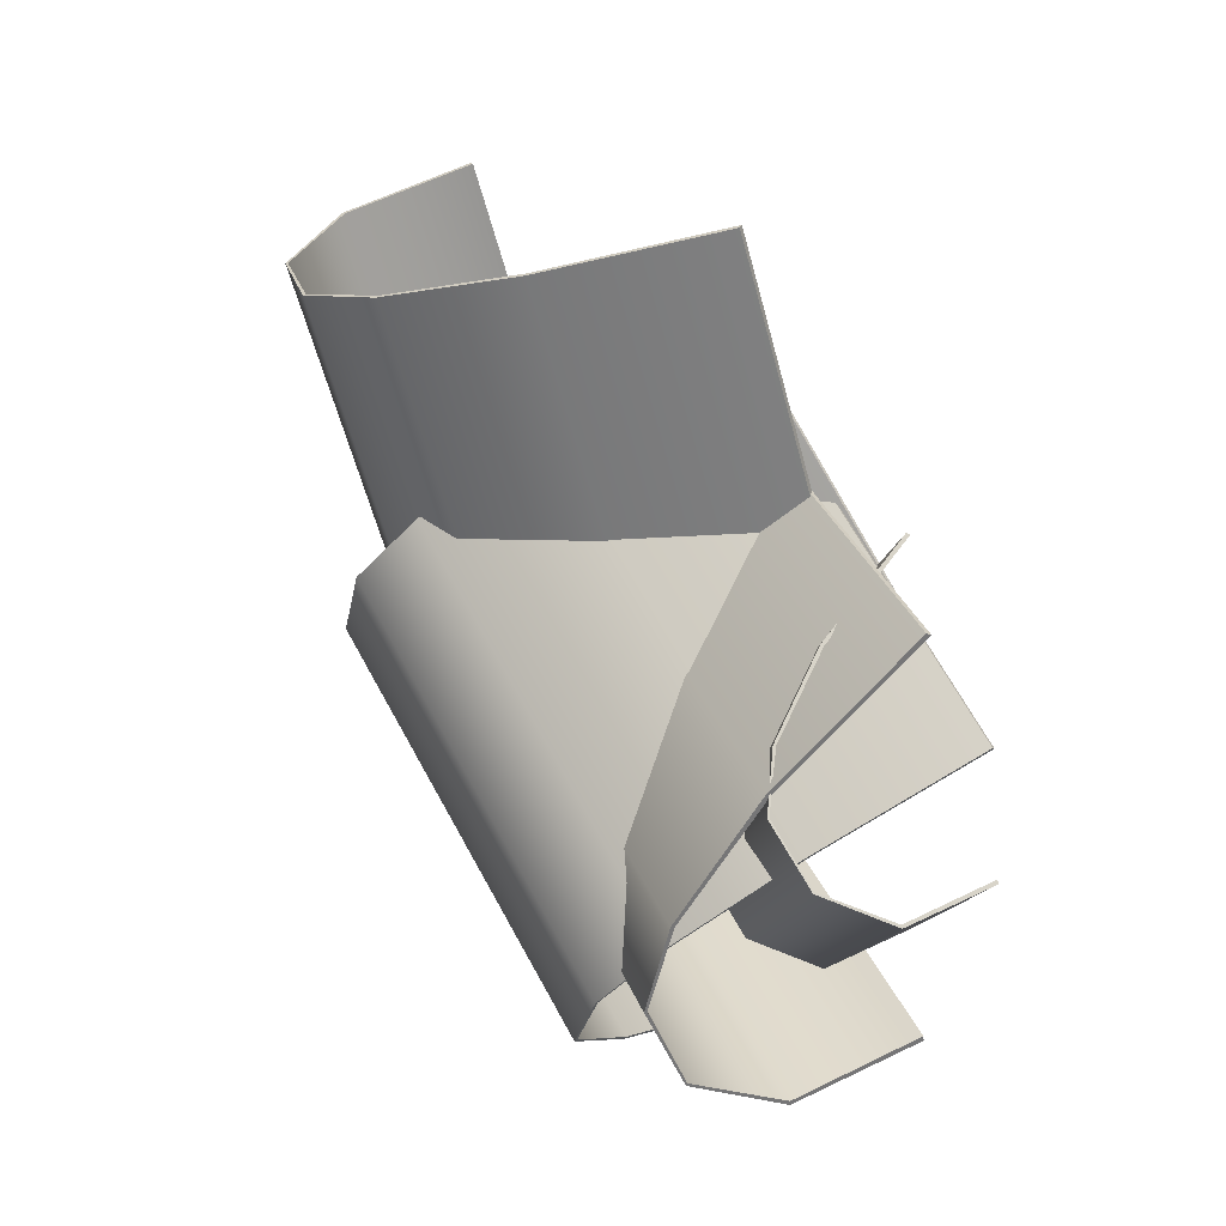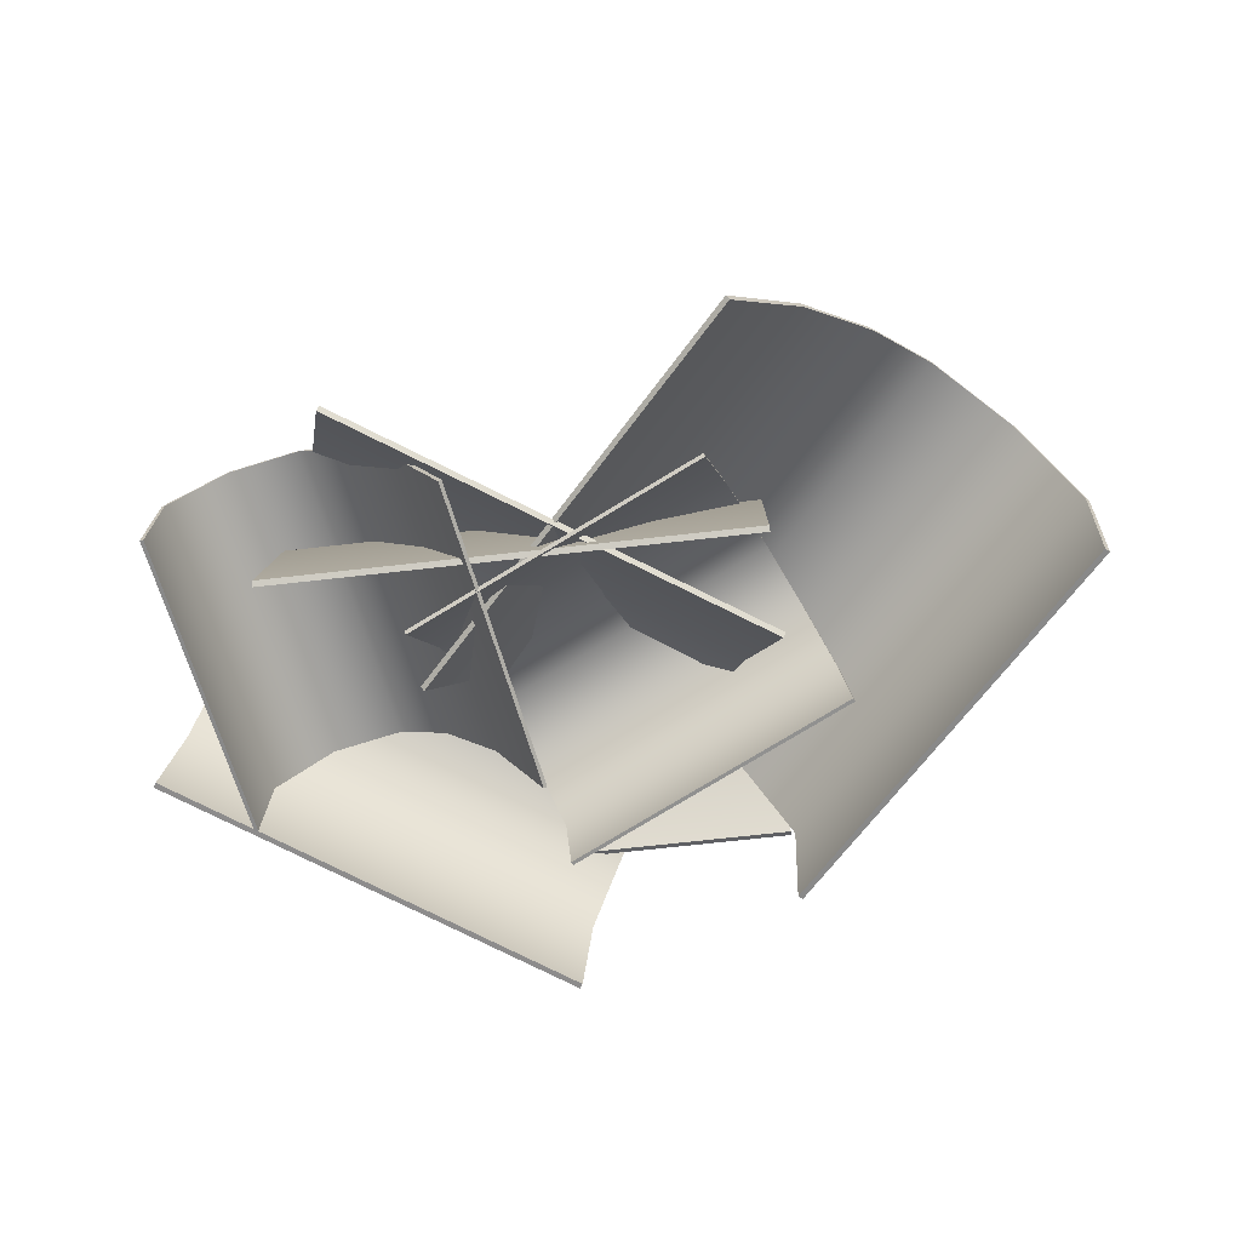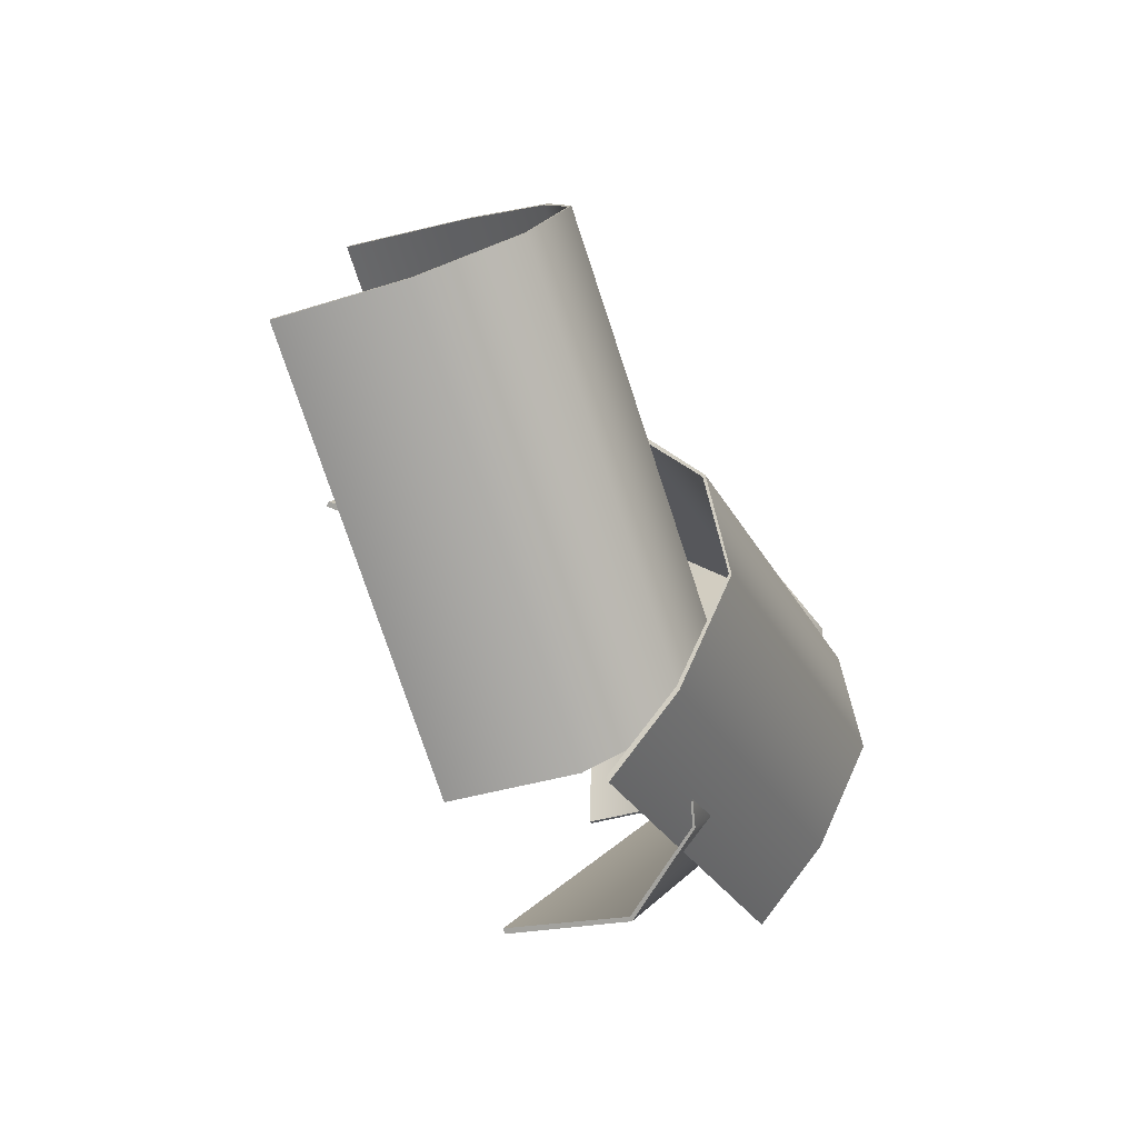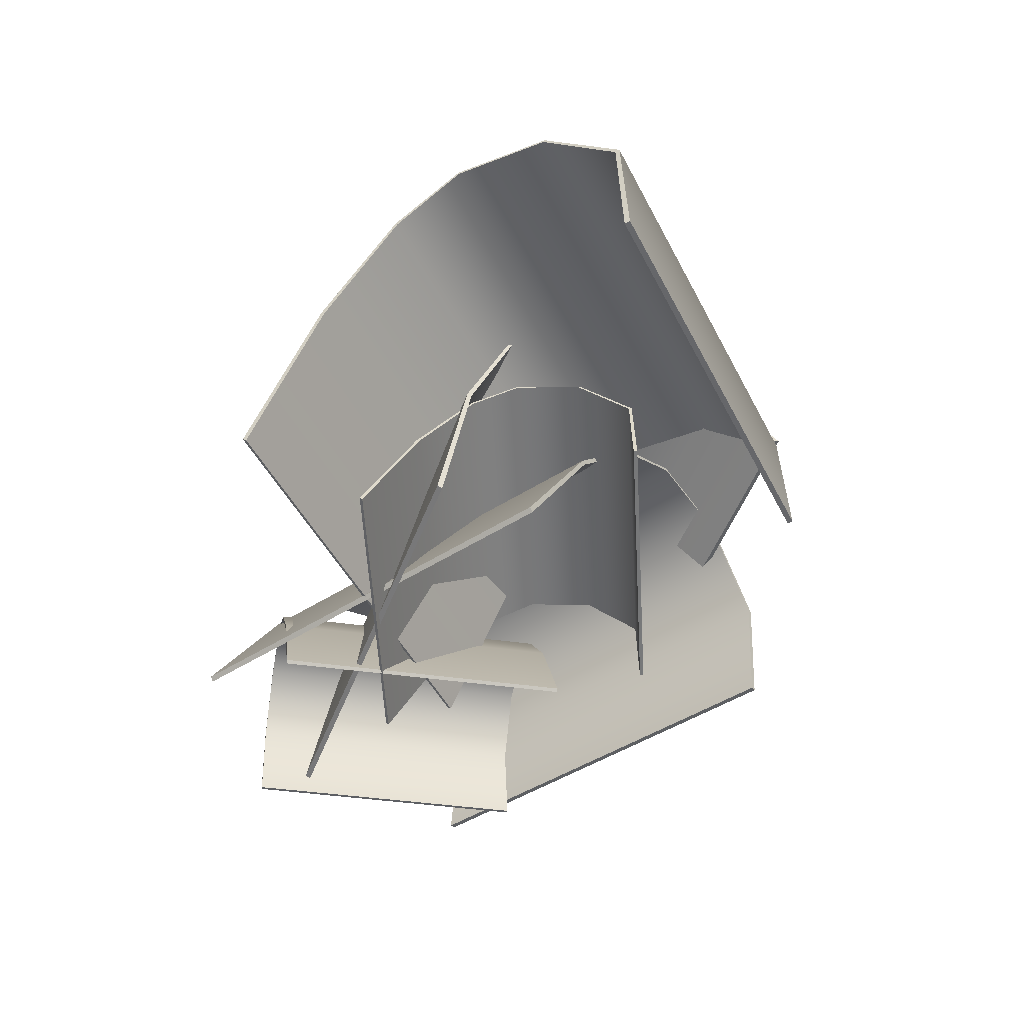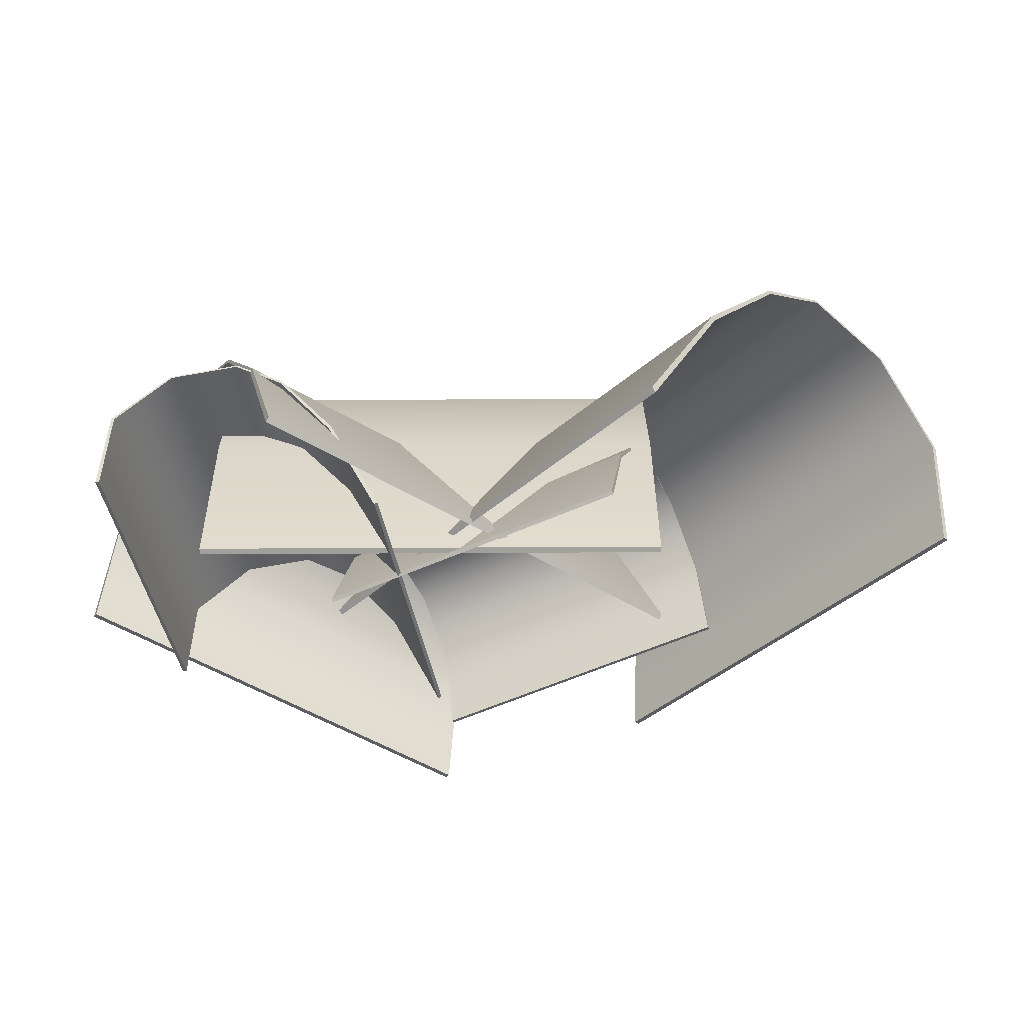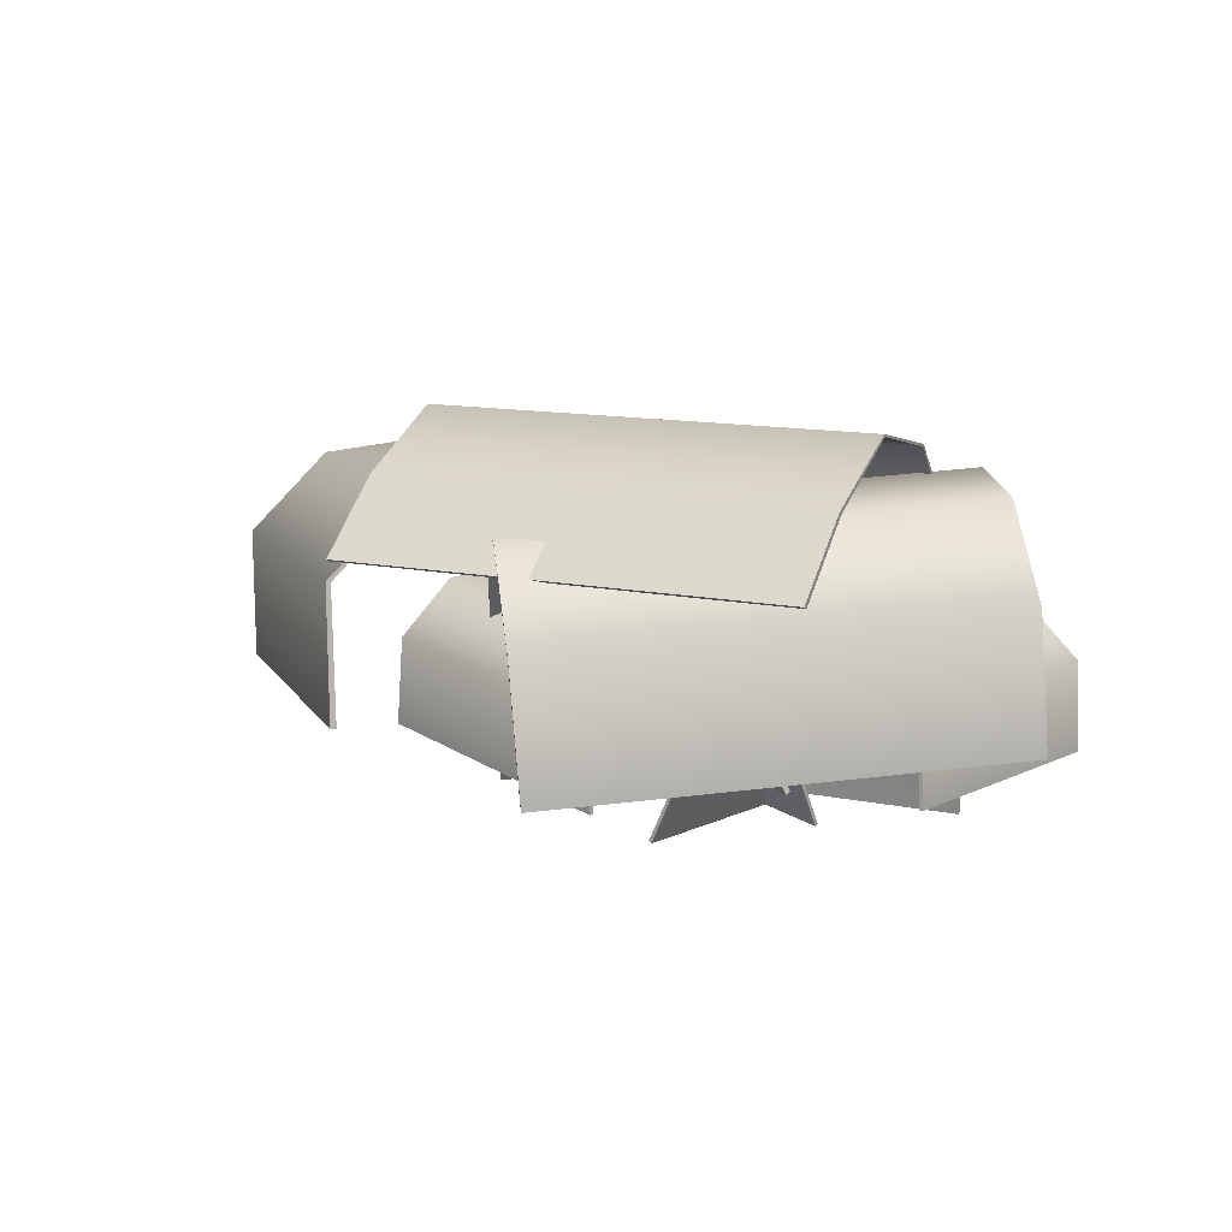
<metadata>
{"format":"obj","ext":"obj","renderer":"f3d","projection":"perspective","resolution":1024,"background":"white","views":[{"elev":68.4,"azim":-119.0,"up":"+Z"},{"elev":-71.0,"azim":6.4,"up":"+Y"},{"elev":-25.2,"azim":111.1,"up":"+Z"},{"elev":-52.0,"azim":69.0,"up":"+Y"},{"elev":44.1,"azim":-0.4,"up":"+Z"},{"elev":12.4,"azim":-153.8,"up":"+Y"}]}
</metadata>
<code>
v -0.3449 -0.004506 -0.002235
v 0.3449 -0.004506 -0.002235
v -0.3449 0.4296 -0.6444
v 0.3449 0.4296 -0.6444
v -0.3449 0.2719 -0.04765
v 0.3449 0.2719 -0.04765
v -0.3449 0.5744 -0.215
v 0.3449 0.5744 -0.215
v -0.3449 0.53 -0.5285
v 0.3449 0.53 -0.5285
v -0.3449 0.4713 -0.1244
v 0.3449 0.4713 -0.1244
v -0.3449 0.6076 -0.3715
v 0.3449 0.6076 -0.3715
v -0.3449 0.5261 -0.5222
v 0.3449 0.5261 -0.5222
v 0.3449 0.4257 -0.6365
v -0.3449 0.4257 -0.6365
v 0.3449 -0.008349 -0.01021
v 0.3449 0.2681 -0.05437
v -0.3449 0.2681 -0.05437
v -0.3449 -0.008349 -0.01021
v 0.3449 0.4675 -0.129
v 0.3449 0.5705 -0.2172
v -0.3449 0.5705 -0.2172
v -0.3449 0.4675 -0.129
v 0.3449 0.6038 -0.3695
v -0.3449 0.6038 -0.3695
v -0.1501 0.05173 -0.1965
v 0.3175 0.00076 0.308
v 0.3467 0.1935 -0.6426
v 0.8143 0.1425 -0.1382
v -0.04298 0.2997 -0.2707
v 0.4246 0.2488 0.2338
v 0.1544 0.5346 -0.4299
v 0.622 0.4836 0.07454
v 0.3558 0.3956 -0.6307
v 0.8234 0.3446 -0.1262
v 0.06425 0.465 -0.3534
v 0.5318 0.414 0.1511
v 0.2702 0.5177 -0.539
v 0.7378 0.4668 -0.03451
v 0.3505 0.3938 -0.6259
v 0.8181 0.3428 -0.1215
v 0.8078 0.1413 -0.1323
v 0.3402 0.1923 -0.6367
v 0.3219 -0.005351 0.3033
v 0.4281 0.243 0.2299
v -0.03946 0.294 -0.2745
v -0.1457 0.04562 -0.2012
v 0.5339 0.4089 0.1486
v 0.6224 0.4793 0.0737
v 0.1548 0.5303 -0.4308
v 0.06635 0.4599 -0.3559
v 0.7353 0.4637 -0.03255
v 0.2678 0.5147 -0.537
v -0.07362 -0.02636 0.1136
v 0.008726 -0.004551 -0.3397
v -0.5074 0.09557 0.04064
v -0.425 0.1174 -0.4126
v -0.1498 0.1447 0.108
v -0.06746 0.1665 -0.3453
v -0.3079 0.312 0.08729
v -0.2256 0.3338 -0.366
v -0.4994 0.2306 0.04858
v -0.4171 0.2524 -0.4047
v -0.2327 0.2606 0.09849
v -0.1504 0.2824 -0.3548
v -0.413 0.3072 0.06797
v -0.3307 0.329 -0.3853
v -0.4948 0.2291 0.04935
v -0.4125 0.2509 -0.4039
v -0.4193 0.1162 -0.4116
v -0.5017 0.09439 0.04163
v 0.004319 -0.008377 -0.3407
v -0.07107 0.1629 -0.3461
v -0.1534 0.1411 0.1071
v -0.07802 -0.03019 0.1126
v -0.1527 0.2792 -0.3553
v -0.2263 0.3309 -0.3662
v -0.3087 0.3091 0.08702
v -0.235 0.2574 0.09791
v -0.3287 0.3268 -0.385
v -0.4111 0.305 0.06822
v -0.2292 0.05173 0.2109
v 0.3529 0.00076 -0.1555
v -0.5759 0.1935 -0.3598
v 0.006217 0.1425 -0.7261
v -0.2824 0.2997 0.09193
v 0.2998 0.2488 -0.2744
v -0.4024 0.5346 -0.1315
v 0.1797 0.4836 -0.4978
v -0.5625 0.3956 -0.3665
v 0.01966 0.3446 -0.7329
v -0.3438 0.465 -0.02874
v 0.2383 0.414 -0.3951
v -0.4882 0.5177 -0.2654
v 0.09397 0.4668 -0.6318
v -0.5588 0.3938 -0.3604
v 0.02335 0.3428 -0.7268
v 0.01081 0.1413 -0.7186
v -0.5713 0.1923 -0.3523
v 0.3491 -0.005351 -0.1606
v 0.2966 0.243 -0.2786
v -0.2855 0.294 0.08775
v -0.233 0.04562 0.2057
v 0.2363 0.4089 -0.3976
v 0.179 0.4793 -0.4984
v -0.4031 0.5303 -0.1321
v -0.3459 0.4599 -0.03125
v 0.09544 0.4637 -0.629
v -0.4867 0.5147 -0.2627
v -0.1511 -0.02747 -0.08734
v 0.268 0.007947 0.1017
v 0.02466 0.0741 -0.4961
v 0.4438 0.1095 -0.3071
v -0.1284 0.1396 -0.1689
v 0.2907 0.175 0.02012
v -0.07109 0.2992 -0.326
v 0.3481 0.3346 -0.1369
v 0.01393 0.2091 -0.4976
v 0.4331 0.2446 -0.3086
v -0.09992 0.2514 -0.2531
v 0.3192 0.2869 -0.06407
v -0.02662 0.2895 -0.4228
v 0.3925 0.3249 -0.2337
v 0.01207 0.2079 -0.4933
v 0.4312 0.2433 -0.3042
v 0.4415 0.1086 -0.3017
v 0.02232 0.07318 -0.4908
v 0.2701 0.003927 0.09789
v 0.2924 0.1713 0.01702
v -0.1267 0.1358 -0.172
v -0.1491 -0.03149 -0.09116
v 0.3204 0.2835 -0.06597
v 0.3485 0.3317 -0.1374
v -0.07063 0.2963 -0.3265
v -0.09878 0.2481 -0.255
v 0.3918 0.3229 -0.2318
v -0.02732 0.2875 -0.4208
f 15 16 17 18
f 19 20 21 22
f 23 24 25 26
f 27 16 15 28
f 20 23 26 21
f 24 27 28 25
f 9 3 4 10
f 2 1 5 6
f 12 11 7 8
f 14 13 9 10
f 6 5 11 12
f 8 7 13 14
f 10 4 17 16
f 4 3 18 17
f 3 9 15 18
f 2 6 20 19
f 5 1 22 21
f 1 2 19 22
f 12 8 24 23
f 7 11 26 25
f 14 10 16 27
f 9 13 28 15
f 6 12 23 20
f 11 5 21 26
f 8 14 27 24
f 13 7 25 28
f 43 44 45 46
f 47 48 49 50
f 51 52 53 54
f 55 44 43 56
f 48 51 54 49
f 52 55 56 53
f 37 31 32 38
f 30 29 33 34
f 40 39 35 36
f 42 41 37 38
f 34 33 39 40
f 36 35 41 42
f 38 32 45 44
f 32 31 46 45
f 31 37 43 46
f 30 34 48 47
f 33 29 50 49
f 29 30 47 50
f 40 36 52 51
f 35 39 54 53
f 42 38 44 55
f 37 41 56 43
f 34 40 51 48
f 39 33 49 54
f 36 42 55 52
f 41 35 53 56
f 71 72 73 74
f 75 76 77 78
f 79 80 81 82
f 83 72 71 84
f 76 79 82 77
f 80 83 84 81
f 65 59 60 66
f 58 57 61 62
f 68 67 63 64
f 70 69 65 66
f 62 61 67 68
f 64 63 69 70
f 66 60 73 72
f 60 59 74 73
f 59 65 71 74
f 58 62 76 75
f 61 57 78 77
f 57 58 75 78
f 68 64 80 79
f 63 67 82 81
f 70 66 72 83
f 65 69 84 71
f 62 68 79 76
f 67 61 77 82
f 64 70 83 80
f 69 63 81 84
f 99 100 101 102
f 103 104 105 106
f 107 108 109 110
f 111 100 99 112
f 104 107 110 105
f 108 111 112 109
f 93 87 88 94
f 86 85 89 90
f 96 95 91 92
f 98 97 93 94
f 90 89 95 96
f 92 91 97 98
f 94 88 101 100
f 88 87 102 101
f 87 93 99 102
f 86 90 104 103
f 89 85 106 105
f 85 86 103 106
f 96 92 108 107
f 91 95 110 109
f 98 94 100 111
f 93 97 112 99
f 90 96 107 104
f 95 89 105 110
f 92 98 111 108
f 97 91 109 112
f 127 128 129 130
f 131 132 133 134
f 135 136 137 138
f 139 128 127 140
f 132 135 138 133
f 136 139 140 137
f 121 115 116 122
f 114 113 117 118
f 124 123 119 120
f 126 125 121 122
f 118 117 123 124
f 120 119 125 126
f 122 116 129 128
f 116 115 130 129
f 115 121 127 130
f 114 118 132 131
f 117 113 134 133
f 113 114 131 134
f 124 120 136 135
f 119 123 138 137
f 126 122 128 139
f 121 125 140 127
f 118 124 135 132
f 123 117 133 138
f 120 126 139 136
f 125 119 137 140

</code>
